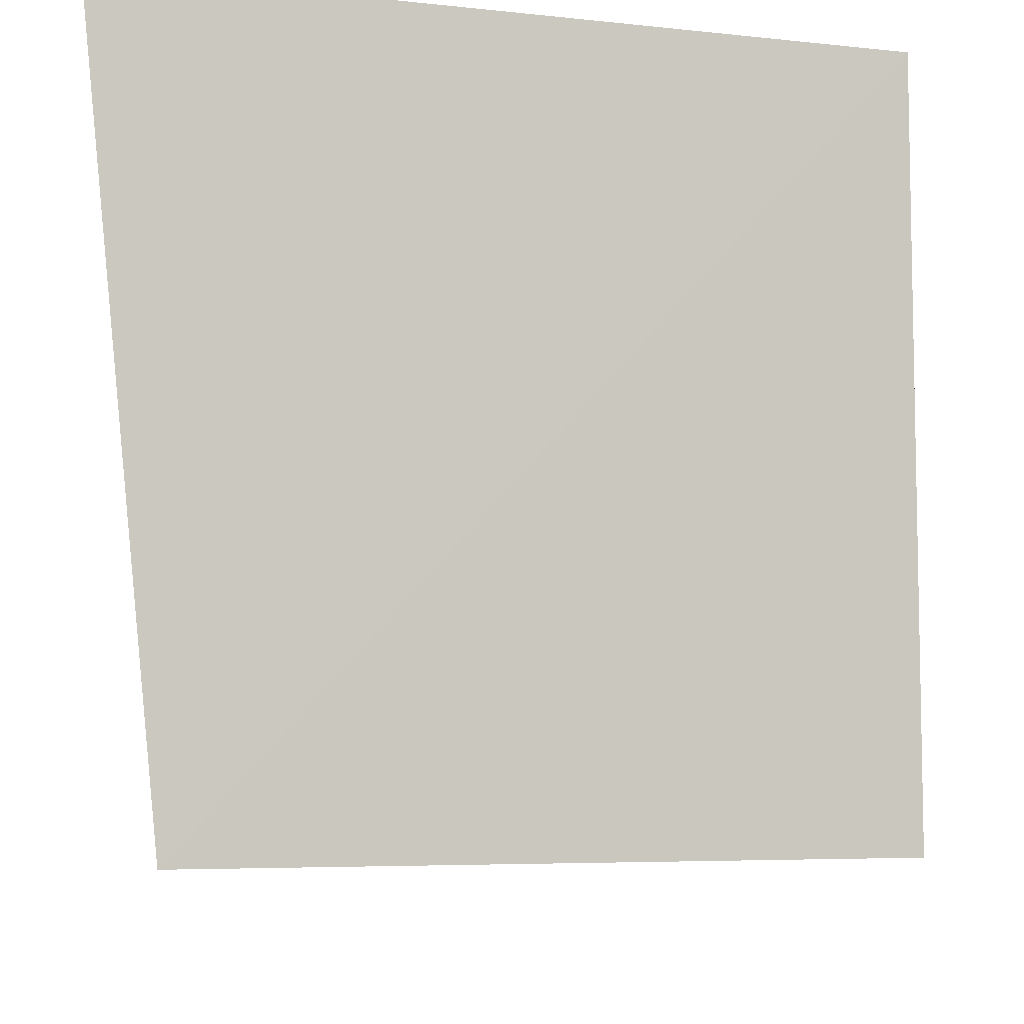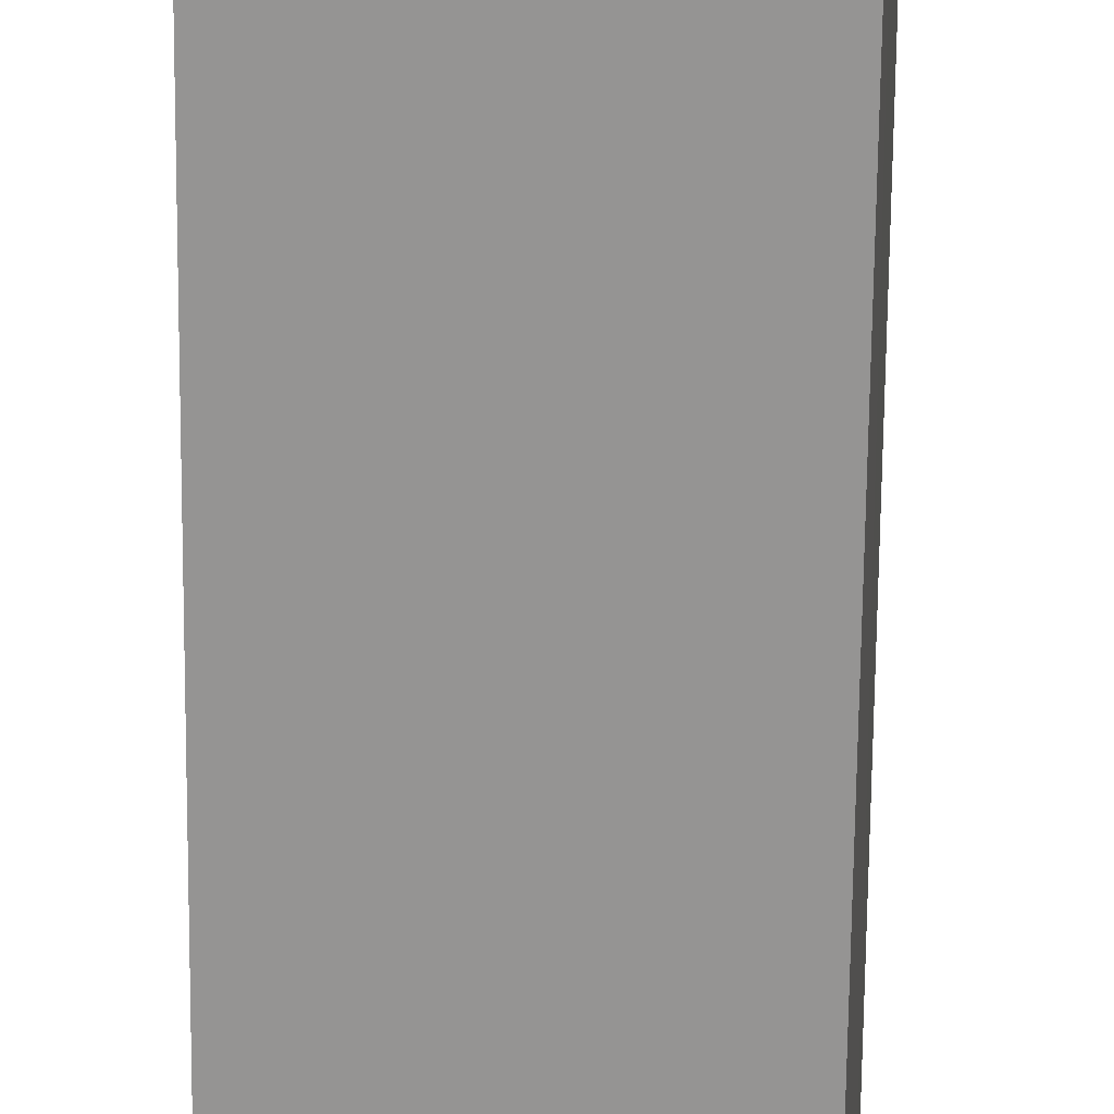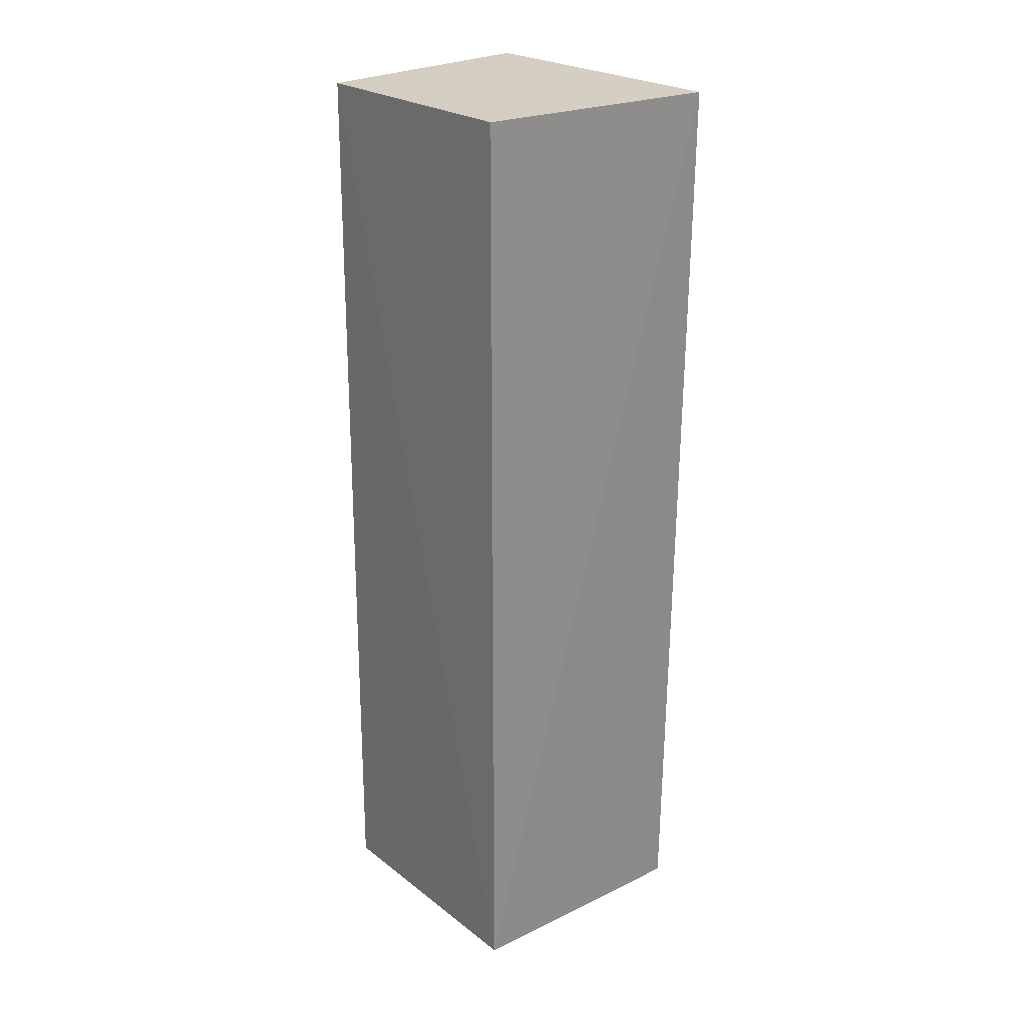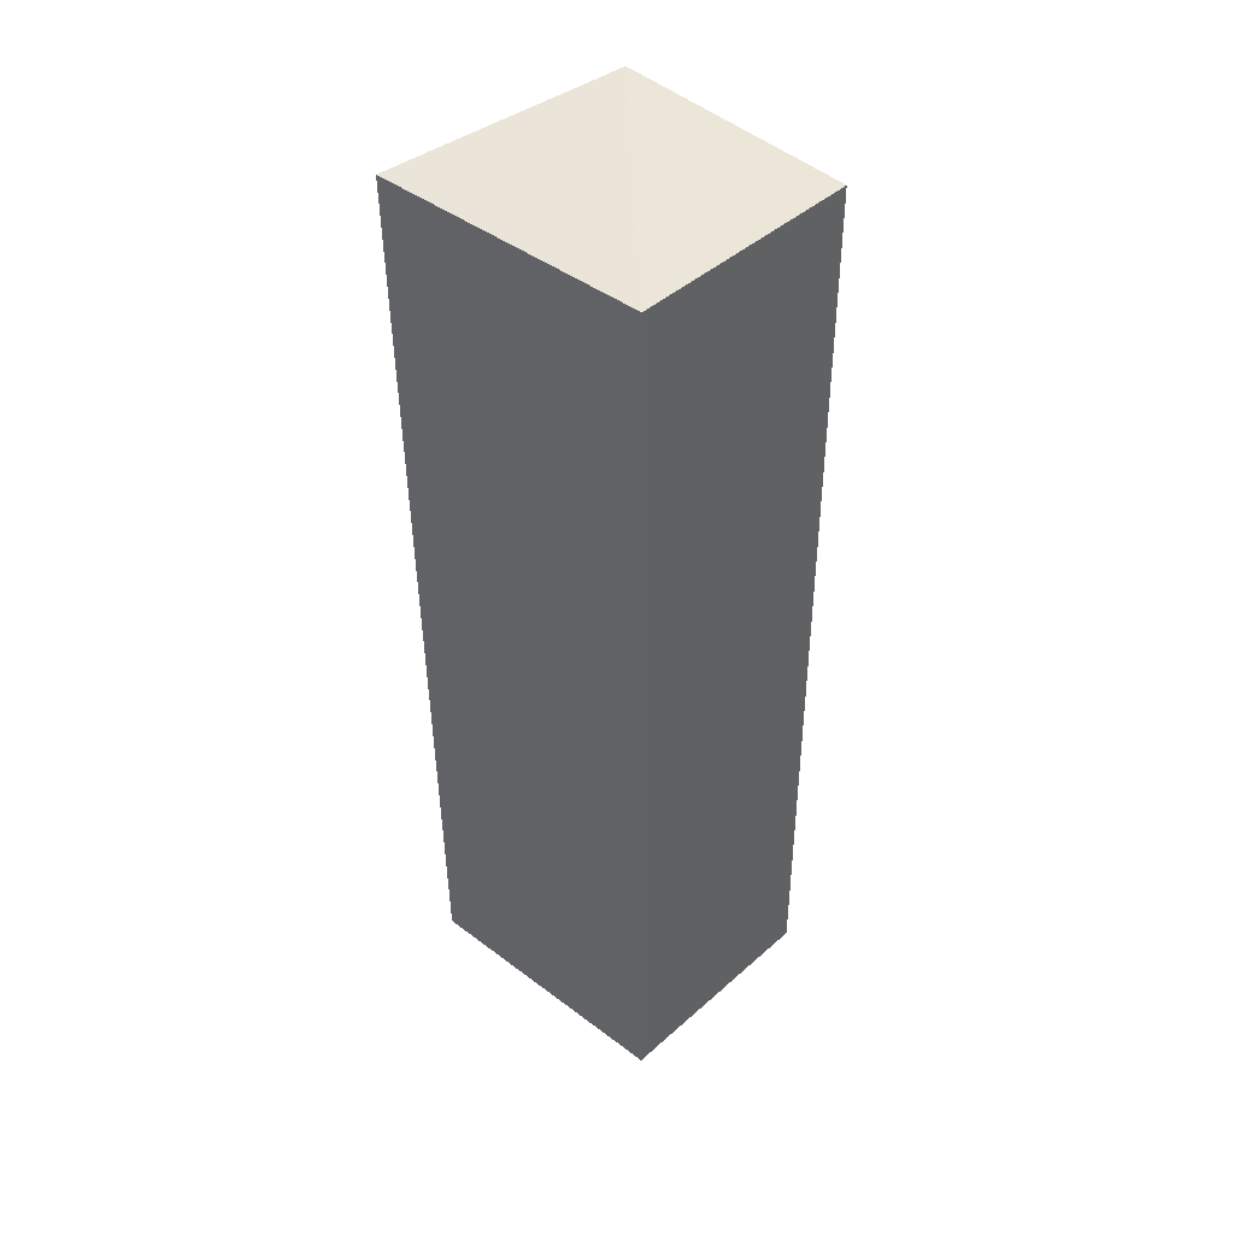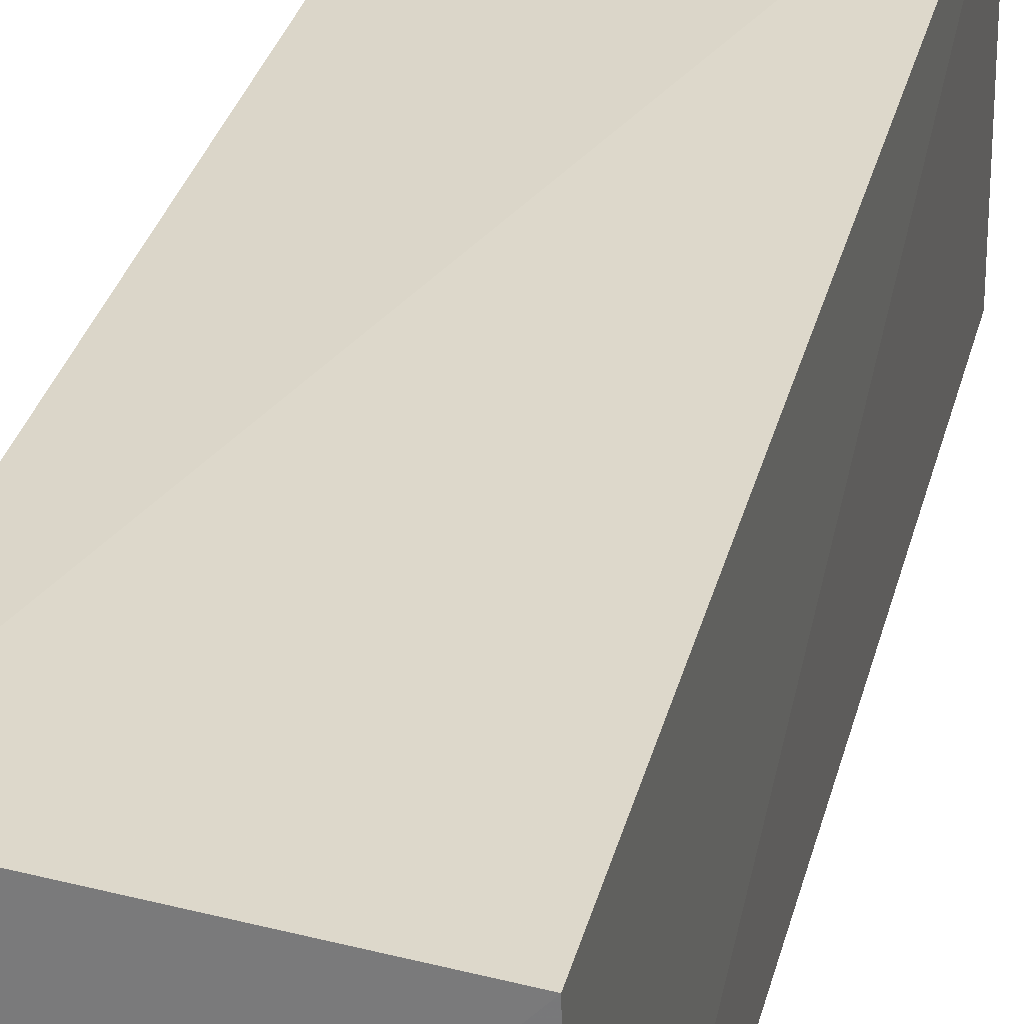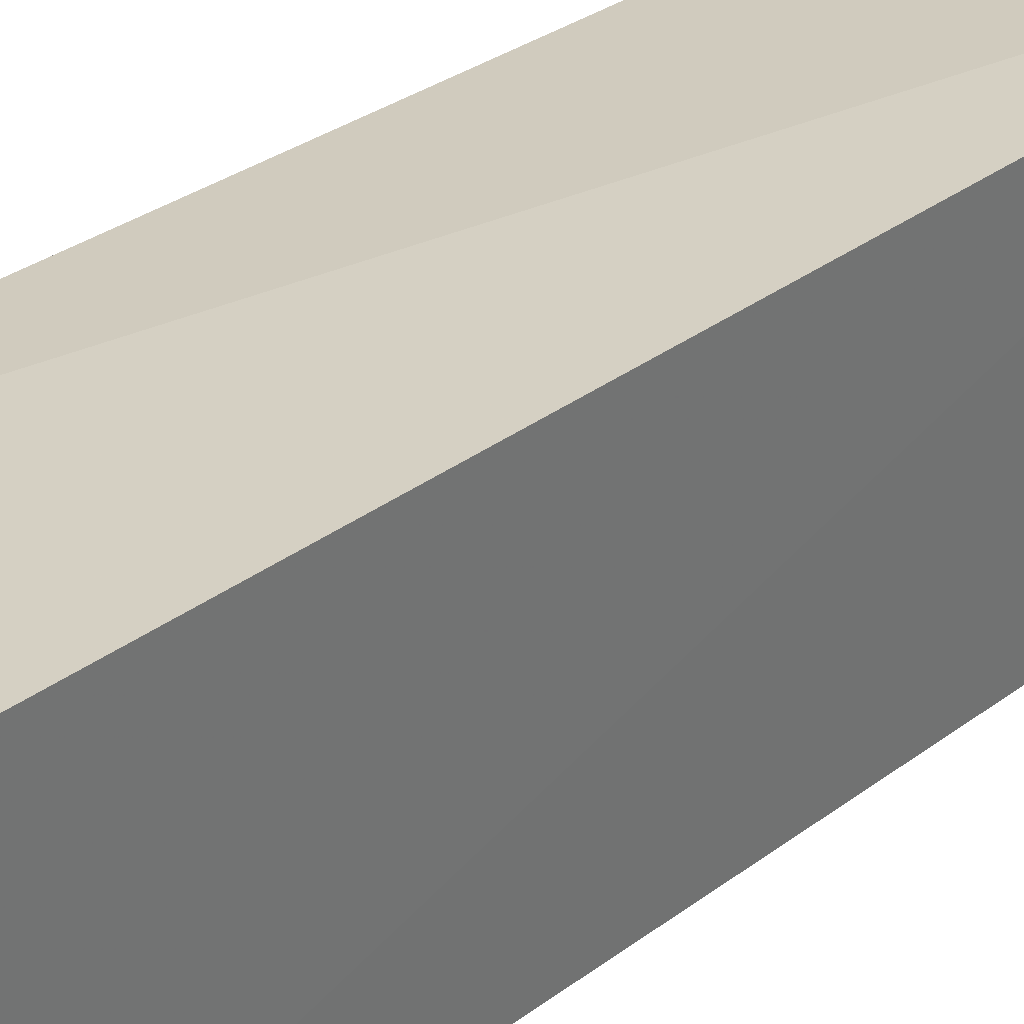
<metadata>
{"format":"obj","ext":"obj","renderer":"f3d","projection":"perspective","resolution":1024,"background":"white","views":[{"elev":-2.8,"azim":-179.6,"up":"+Z"},{"elev":-67.9,"azim":-0.6,"up":"+Z"},{"elev":26.0,"azim":-40.0,"up":"+Y"},{"elev":45.2,"azim":135.6,"up":"+Y"},{"elev":29.2,"azim":-167.5,"up":"+Z"},{"elev":28.7,"azim":41.2,"up":"+Z"}]}
</metadata>
<code>
v -0.0427 0.0008637 0.01575
v -0.04278 -0.04893 0.0153
v -0.04395 -0.04898 0.001185
v -0.05579 0.0008422 0.001902
v -0.0558 -0.04902 0.01462
v -0.04394 0.0008413 0.001712
v -0.05558 0.001039 0.01439
v -0.0558 -0.04898 0.001409
f 1 2 3
f 5 2 1
f 5 3 2
f 6 1 3
f 6 3 4
f 7 5 1
f 7 4 5
f 7 6 4
f 7 1 6
f 8 5 4
f 8 4 3
f 8 3 5

</code>
